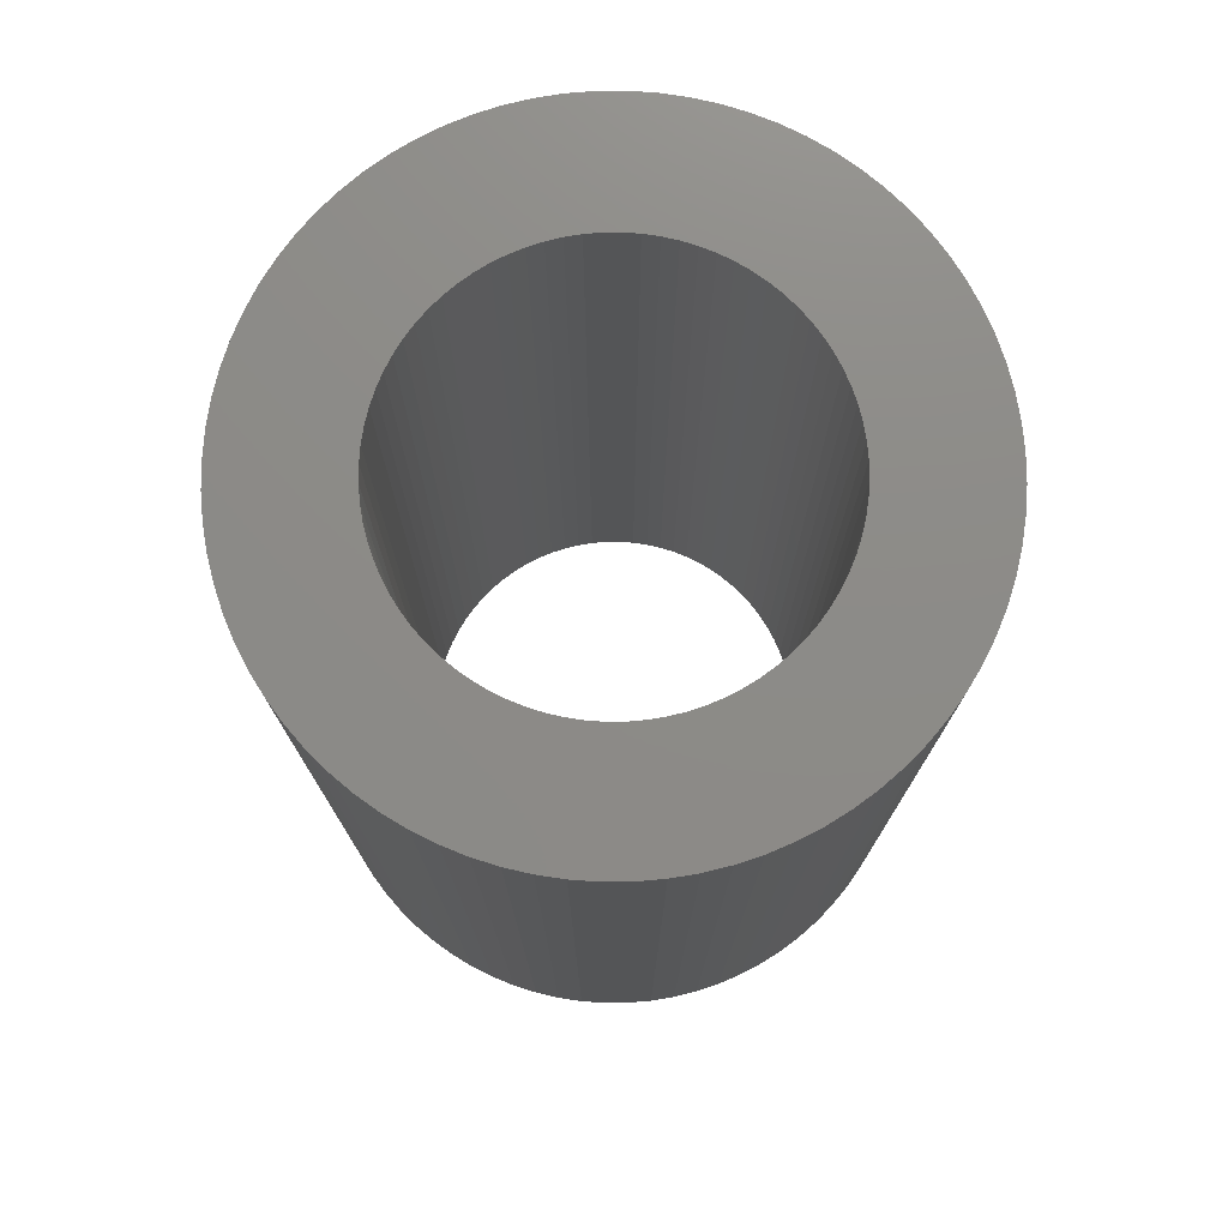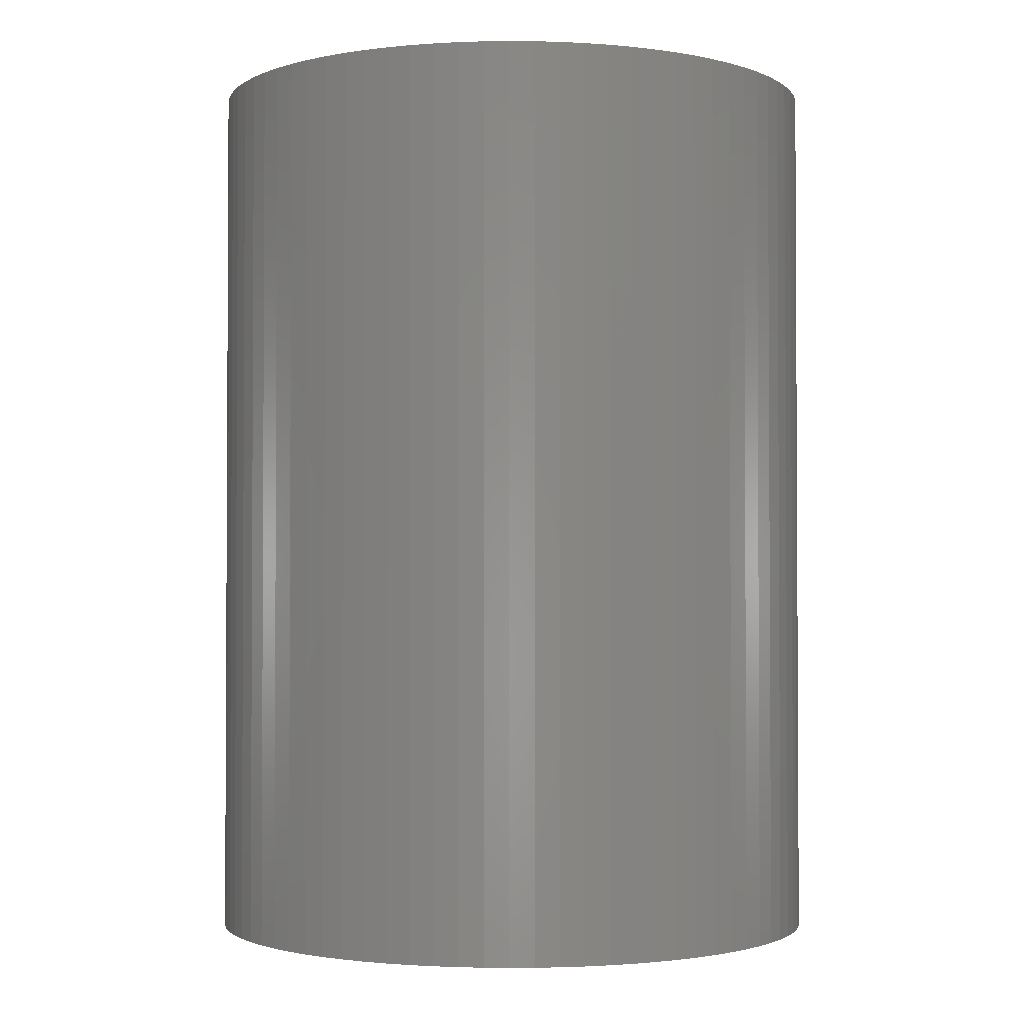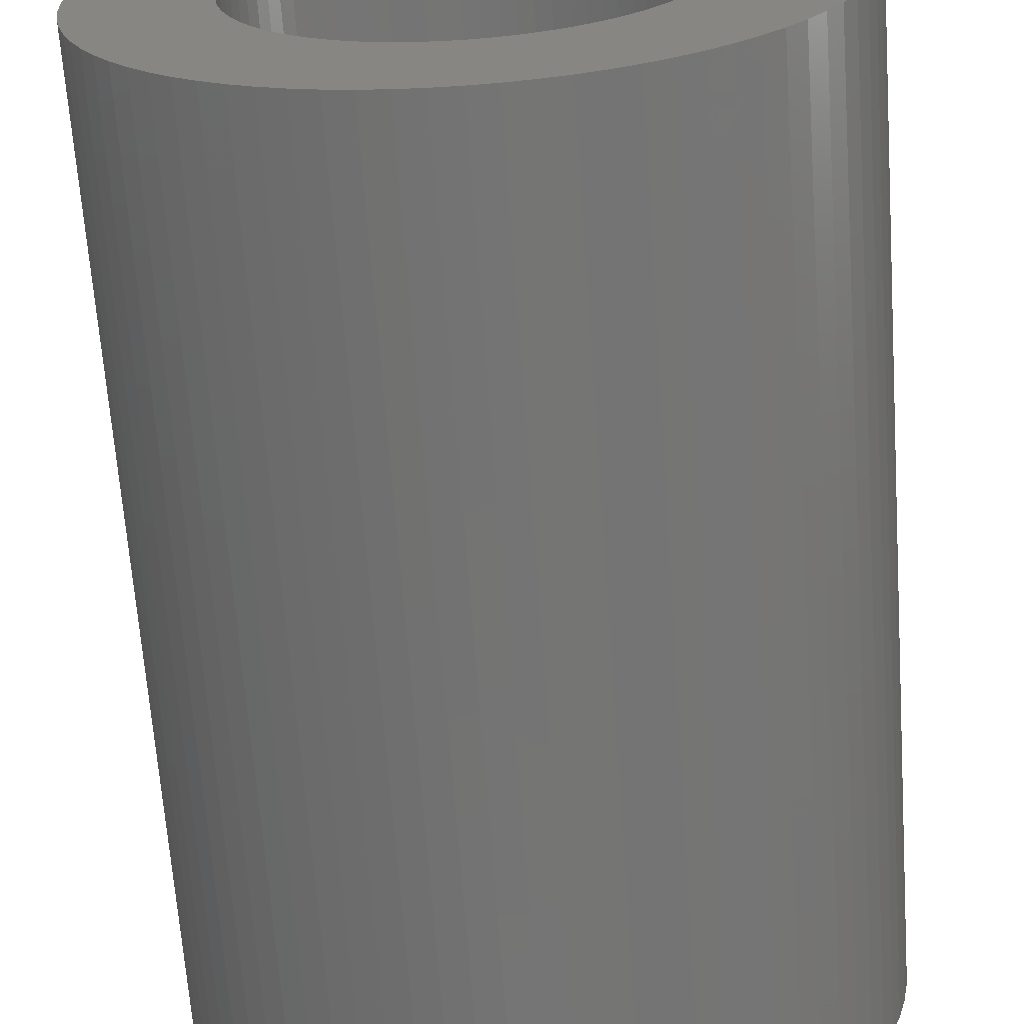
<metadata>
{"format":"stl","ext":"stl","renderer":"f3d","projection":"perspective","resolution":1024,"background":"white","views":[{"elev":76.0,"azim":1.8,"up":"+Z"},{"elev":-1.9,"azim":-157.0,"up":"+Z"},{"elev":-66.3,"azim":4.1,"up":"+Y"}]}
</metadata>
<code>
# stl→obj: 320 verts, 640 faces
v 1.234 -1.699 -3
v 1.364 -1.597 3
v 1.234 -1.699 3
v 1.364 -1.597 -3
v 2.094 0.1648 3
v 2.074 0.3285 -3
v 2.074 0.3285 3
v 2.094 0.1648 -3
v 2.1 0 3
v 2.1 0 -3
v 1.485 -1.485 3
v 1.597 -1.364 -3
v 1.597 -1.364 3
v 1.485 -1.485 -3
v 1.699 -1.234 -3
v 1.699 -1.234 3
v 1.791 1.097 3
v 1.699 1.234 -3
v 1.699 1.234 3
v 1.791 1.097 -3
v 1.871 0.9534 3
v 1.871 0.9534 -3
v -0.6489 -1.997 -3
v -0.4902 -2.042 3
v -0.6489 -1.997 3
v -0.4902 -2.042 -3
v 1.597 1.364 3
v 1.485 1.485 -3
v 1.485 1.485 3
v 1.597 1.364 -3
v 1.997 -0.6489 3
v 2.042 -0.4902 -3
v 2.042 -0.4902 3
v 1.997 -0.6489 -3
v 1.364 1.597 -3
v 1.234 1.699 3
v 1.364 1.597 3
v 1.234 1.699 -3
v 1.997 0.6489 3
v 1.94 0.8036 -3
v 1.94 0.8036 3
v 1.997 0.6489 -3
v 0 2.1 -3
v -0.1648 2.094 3
v 0 2.1 3
v -0.1648 2.094 -3
v 1.791 -1.097 3
v 1.871 -0.9534 -3
v 1.871 -0.9534 3
v 1.791 -1.097 -3
v -2.094 -0.1648 -3
v -2.1 0 3
v -2.1 0 -3
v -2.094 -0.1648 3
v 2.094 -0.1648 3
v 2.094 -0.1648 -3
v 2.074 -0.3285 -3
v 2.074 -0.3285 3
v -0.8036 -1.94 -3
v -0.8036 -1.94 3
v 0.8036 1.94 -3
v 0.6489 1.997 3
v 0.8036 1.94 3
v 0.6489 1.997 -3
v -1.485 -1.485 -3
v -1.597 -1.364 3
v -1.597 -1.364 -3
v -1.485 -1.485 3
v 2.042 0.4902 3
v 2.042 0.4902 -3
v -1.699 -1.234 3
v -1.699 -1.234 -3
v 0.4902 -2.042 -3
v 0.6489 -1.997 3
v 0.4902 -2.042 3
v 0.6489 -1.997 -3
v 0.8036 -1.94 -3
v 0.9534 -1.871 3
v 0.8036 -1.94 3
v 0.9534 -1.871 -3
v 0.9534 1.871 -3
v 0.9534 1.871 3
v 0.3285 2.074 -3
v 0.1648 2.094 3
v 0.3285 2.074 3
v 0.1648 2.094 -3
v -2.074 0.3285 -3
v -2.042 0.4902 3
v -2.042 0.4902 -3
v -2.074 0.3285 3
v -0.1648 -2.094 -3
v 0 -2.1 3
v -0.1648 -2.094 3
v 0 -2.1 -3
v 1.097 1.791 3
v 1.097 1.791 -3
v -1.871 -0.9534 -3
v -1.94 -0.8036 3
v -1.94 -0.8036 -3
v -1.871 -0.9534 3
v -1.234 1.699 -3
v -1.364 1.597 3
v -1.234 1.699 3
v -1.364 1.597 -3
v -0.6489 1.997 -3
v -0.8036 1.94 3
v -0.6489 1.997 3
v -0.8036 1.94 -3
v -1.364 -1.597 3
v -1.364 -1.597 -3
v -0.9534 1.871 -3
v -1.097 1.791 3
v -0.9534 1.871 3
v -1.097 1.791 -3
v 1.94 -0.8036 3
v 1.94 -0.8036 -3
v -0.3285 2.074 -3
v -0.4902 2.042 3
v -0.3285 2.074 3
v -0.4902 2.042 -3
v -1.997 0.6489 -3
v -1.94 0.8036 3
v -1.94 0.8036 -3
v -1.997 0.6489 3
v -0.3285 -2.074 3
v -0.3285 -2.074 -3
v -1.485 1.485 3
v -1.485 1.485 -3
v -2.074 -0.3285 -3
v -2.074 -0.3285 3
v -2.094 0.1648 3
v -2.094 0.1648 -3
v -1.597 1.364 -3
v -1.597 1.364 3
v -0.9534 -1.871 -3
v -0.9534 -1.871 3
v 0.4902 2.042 -3
v 0.4902 2.042 3
v 0.1648 -2.094 3
v 0.1648 -2.094 -3
v 1.097 -1.791 3
v 1.097 -1.791 -3
v -1.791 1.097 -3
v -1.699 1.234 3
v -1.699 1.234 -3
v -1.791 1.097 3
v 0.3285 -2.074 -3
v 0.3285 -2.074 3
v -1.871 0.9534 -3
v -1.871 0.9534 3
v -1.791 -1.097 3
v -1.791 -1.097 -3
v -1.997 -0.6489 3
v -1.997 -0.6489 -3
v 1.3 0 -3
v 1.296 -0.102 -3
v 1.284 -0.2034 -3
v 1.296 0.102 -3
v 1.264 -0.3035 -3
v 1.236 -0.4017 -3
v 1.284 0.2034 -3
v 1.201 -0.4975 -3
v 1.158 -0.5902 -3
v 1.264 0.3035 -3
v 1.108 -0.6792 -3
v 1.052 -0.7641 -3
v 1.236 0.4017 -3
v 0.9885 -0.8443 -3
v 0.9192 -0.9192 -3
v 1.201 0.4975 -3
v 0.8443 -0.9885 -3
v 0.7641 -1.052 -3
v 0.6792 -1.108 -3
v 0.5902 -1.158 -3
v 0.4975 -1.201 -3
v 0.4017 -1.236 -3
v 0.3035 -1.264 -3
v 0.2034 -1.284 -3
v 0.102 -1.296 -3
v 0 -1.3 -3
v -0.102 -1.296 -3
v -0.2034 -1.284 -3
v -0.3035 -1.264 -3
v -0.4017 -1.236 -3
v -0.4975 -1.201 -3
v -0.5902 -1.158 -3
v -0.6792 -1.108 -3
v -1.097 -1.791 -3
v -0.7641 -1.052 -3
v -1.234 -1.699 -3
v -0.8443 -0.9885 -3
v -0.9192 -0.9192 -3
v -0.9885 -0.8443 -3
v -1.052 -0.7641 -3
v -1.108 -0.6792 -3
v -1.158 -0.5902 -3
v -1.201 -0.4975 -3
v 1.158 0.5902 -3
v 1.108 0.6792 -3
v 1.052 0.7641 -3
v 0.9885 0.8443 -3
v 0.9192 0.9192 -3
v 0.8443 0.9885 -3
v 0.7641 1.052 -3
v 0.6792 1.108 -3
v 0.5902 1.158 -3
v 0.4975 1.201 -3
v 0.4017 1.236 -3
v 0.3035 1.264 -3
v 0.2034 1.284 -3
v 0.102 1.296 -3
v 0 1.3 -3
v -0.102 1.296 -3
v -0.2034 1.284 -3
v -0.3035 1.264 -3
v -0.4017 1.236 -3
v -0.4975 1.201 -3
v -0.5902 1.158 -3
v -0.6792 1.108 -3
v -0.7641 1.052 -3
v -0.8443 0.9885 -3
v -0.9192 0.9192 -3
v -0.9885 0.8443 -3
v -1.052 0.7641 -3
v -1.108 0.6792 -3
v -1.158 0.5902 -3
v -1.201 0.4975 -3
v -1.236 0.4017 -3
v -1.264 0.3035 -3
v -1.284 0.2034 -3
v -1.296 0.102 -3
v -1.3 0 -3
v -1.236 -0.4017 -3
v -1.264 -0.3035 -3
v -2.042 -0.4902 -3
v -1.284 -0.2034 -3
v -1.296 -0.102 -3
v -2.042 -0.4902 3
v -1.097 -1.791 3
v -1.234 -1.699 3
v 1.3 0 3
v 1.296 0.102 3
v 1.284 0.2034 3
v 1.296 -0.102 3
v 1.264 0.3035 3
v 1.236 0.4017 3
v 1.284 -0.2034 3
v 1.201 0.4975 3
v 1.158 0.5902 3
v 1.264 -0.3035 3
v 1.108 0.6792 3
v 1.052 0.7641 3
v 1.236 -0.4017 3
v 0.9885 0.8443 3
v 0.9192 0.9192 3
v 1.201 -0.4975 3
v 0.8443 0.9885 3
v 0.7641 1.052 3
v 0.6792 1.108 3
v 0.5902 1.158 3
v 0.4975 1.201 3
v 0.4017 1.236 3
v 0.3035 1.264 3
v 0.2034 1.284 3
v 0.102 1.296 3
v 0 1.3 3
v -0.102 1.296 3
v -0.2034 1.284 3
v -0.3035 1.264 3
v -0.4017 1.236 3
v -0.4975 1.201 3
v -0.5902 1.158 3
v -0.6792 1.108 3
v -0.7641 1.052 3
v -0.8443 0.9885 3
v -0.9192 0.9192 3
v -0.9885 0.8443 3
v -1.052 0.7641 3
v -1.108 0.6792 3
v -1.158 0.5902 3
v -1.201 0.4975 3
v 1.158 -0.5902 3
v 1.108 -0.6792 3
v 1.052 -0.7641 3
v 0.9885 -0.8443 3
v 0.9192 -0.9192 3
v 0.8443 -0.9885 3
v 0.7641 -1.052 3
v 0.6792 -1.108 3
v 0.5902 -1.158 3
v 0.4975 -1.201 3
v 0.4017 -1.236 3
v 0.3035 -1.264 3
v 0.2034 -1.284 3
v 0.102 -1.296 3
v 0 -1.3 3
v -0.102 -1.296 3
v -0.2034 -1.284 3
v -0.3035 -1.264 3
v -0.4017 -1.236 3
v -0.4975 -1.201 3
v -0.5902 -1.158 3
v -0.6792 -1.108 3
v -0.7641 -1.052 3
v -0.8443 -0.9885 3
v -0.9192 -0.9192 3
v -0.9885 -0.8443 3
v -1.052 -0.7641 3
v -1.108 -0.6792 3
v -1.158 -0.5902 3
v -1.201 -0.4975 3
v -1.236 -0.4017 3
v -1.264 -0.3035 3
v -1.284 -0.2034 3
v -1.296 -0.102 3
v -1.3 0 3
v -1.236 0.4017 3
v -1.264 0.3035 3
v -1.284 0.2034 3
v -1.296 0.102 3
f 1 2 3
f 2 1 4
f 5 6 7
f 6 5 8
f 9 8 5
f 8 9 10
f 11 12 13
f 12 11 14
f 13 15 16
f 15 13 12
f 17 18 19
f 18 17 20
f 21 20 17
f 20 21 22
f 23 24 25
f 24 23 26
f 27 28 29
f 28 27 30
f 31 32 33
f 32 31 34
f 35 36 37
f 36 35 38
f 39 40 41
f 40 39 42
f 4 11 2
f 11 4 14
f 43 44 45
f 44 43 46
f 47 48 49
f 48 47 50
f 51 52 53
f 52 51 54
f 55 10 9
f 10 55 56
f 33 57 58
f 57 33 32
f 59 25 60
f 25 59 23
f 41 22 21
f 22 41 40
f 61 62 63
f 62 61 64
f 65 66 67
f 66 65 68
f 69 42 39
f 42 69 70
f 67 71 72
f 71 67 66
f 73 74 75
f 74 73 76
f 77 78 79
f 78 77 80
f 81 63 82
f 63 81 61
f 83 84 85
f 84 83 86
f 87 88 89
f 88 87 90
f 58 56 55
f 56 58 57
f 91 92 93
f 92 91 94
f 38 95 36
f 95 38 96
f 28 37 29
f 37 28 35
f 97 98 99
f 98 97 100
f 101 102 103
f 102 101 104
f 19 30 27
f 30 19 18
f 105 106 107
f 106 105 108
f 65 109 68
f 109 65 110
f 111 112 113
f 112 111 114
f 115 34 31
f 34 115 116
f 49 116 115
f 116 49 48
f 16 50 47
f 50 16 15
f 117 118 119
f 118 117 120
f 121 122 123
f 122 121 124
f 26 125 24
f 125 26 126
f 120 107 118
f 107 120 105
f 108 113 106
f 113 108 111
f 104 127 102
f 127 104 128
f 129 54 51
f 54 129 130
f 53 131 132
f 131 53 52
f 46 119 44
f 119 46 117
f 133 127 128
f 127 133 134
f 135 60 136
f 60 135 59
f 137 85 138
f 85 137 83
f 94 139 92
f 139 94 140
f 80 141 78
f 141 80 142
f 114 103 112
f 103 114 101
f 142 3 141
f 3 142 1
f 143 144 145
f 144 143 146
f 147 75 148
f 75 147 73
f 140 148 139
f 148 140 147
f 149 146 143
f 146 149 150
f 96 82 95
f 82 96 81
f 76 79 74
f 79 76 77
f 72 151 152
f 151 72 71
f 89 124 121
f 124 89 88
f 7 70 69
f 70 7 6
f 64 138 62
f 138 64 137
f 86 45 84
f 45 86 43
f 132 90 87
f 90 132 131
f 123 150 149
f 150 123 122
f 99 153 154
f 153 99 98
f 145 134 133
f 134 145 144
f 155 10 56
f 156 56 57
f 10 155 8
f 157 57 32
f 158 8 155
f 159 32 34
f 8 158 6
f 160 34 116
f 161 6 158
f 162 116 48
f 6 161 70
f 163 48 50
f 164 70 161
f 165 50 15
f 70 164 42
f 166 15 12
f 167 42 164
f 168 12 14
f 42 167 40
f 169 14 4
f 170 40 167
f 40 170 22
f 56 156 155
f 57 157 156
f 32 159 157
f 34 160 159
f 171 4 1
f 116 162 160
f 48 163 162
f 50 165 163
f 172 1 142
f 15 166 165
f 12 168 166
f 173 142 80
f 14 169 168
f 4 171 169
f 174 80 77
f 1 172 171
f 142 173 172
f 175 77 76
f 80 174 173
f 77 175 174
f 176 76 73
f 76 176 175
f 177 73 147
f 73 177 176
f 147 178 177
f 140 178 147
f 140 179 178
f 94 179 140
f 94 180 179
f 94 181 180
f 91 181 94
f 91 182 181
f 126 182 91
f 182 126 183
f 26 183 126
f 183 26 184
f 23 184 26
f 184 23 185
f 59 185 23
f 185 59 186
f 135 186 59
f 186 135 187
f 188 187 135
f 187 188 189
f 190 189 188
f 189 190 191
f 110 191 190
f 191 110 192
f 65 192 110
f 192 65 193
f 67 193 65
f 193 67 194
f 72 194 67
f 194 72 195
f 152 195 72
f 195 152 196
f 97 196 152
f 196 97 197
f 198 22 170
f 22 198 20
f 199 20 198
f 20 199 18
f 200 18 199
f 18 200 30
f 201 30 200
f 30 201 28
f 202 28 201
f 28 202 35
f 203 35 202
f 35 203 38
f 204 38 203
f 38 204 96
f 205 96 204
f 96 205 81
f 206 81 205
f 81 206 61
f 207 61 206
f 61 207 64
f 208 64 207
f 64 208 137
f 209 137 208
f 137 209 83
f 210 83 209
f 210 86 83
f 211 86 210
f 212 86 211
f 212 43 86
f 213 43 212
f 213 46 43
f 214 46 213
f 117 214 215
f 214 117 46
f 120 215 216
f 215 120 117
f 105 216 217
f 108 217 218
f 216 105 120
f 111 218 219
f 114 219 220
f 217 108 105
f 101 220 221
f 104 221 222
f 218 111 108
f 128 222 223
f 133 223 224
f 219 114 111
f 145 224 225
f 143 225 226
f 149 226 227
f 220 101 114
f 123 227 228
f 121 228 229
f 89 229 230
f 87 230 231
f 132 231 232
f 99 197 97
f 221 104 101
f 197 99 233
f 222 128 104
f 154 233 99
f 223 133 128
f 233 154 234
f 224 145 133
f 235 234 154
f 225 143 145
f 234 235 236
f 226 149 143
f 129 236 235
f 227 123 149
f 236 129 237
f 228 121 123
f 51 237 129
f 229 89 121
f 237 51 232
f 230 87 89
f 53 232 51
f 231 132 87
f 232 53 132
f 154 238 235
f 238 154 153
f 152 100 97
f 100 152 151
f 235 130 129
f 130 235 238
f 190 239 240
f 239 190 188
f 126 93 125
f 93 126 91
f 110 240 109
f 240 110 190
f 241 9 5
f 242 5 7
f 9 241 55
f 243 7 69
f 244 55 241
f 245 69 39
f 55 244 58
f 246 39 41
f 247 58 244
f 248 41 21
f 58 247 33
f 249 21 17
f 250 33 247
f 251 17 19
f 33 250 31
f 252 19 27
f 253 31 250
f 254 27 29
f 31 253 115
f 255 29 37
f 256 115 253
f 115 256 49
f 5 242 241
f 7 243 242
f 69 245 243
f 39 246 245
f 257 37 36
f 41 248 246
f 21 249 248
f 17 251 249
f 258 36 95
f 19 252 251
f 27 254 252
f 259 95 82
f 29 255 254
f 37 257 255
f 260 82 63
f 36 258 257
f 95 259 258
f 261 63 62
f 82 260 259
f 63 261 260
f 262 62 138
f 62 262 261
f 263 138 85
f 138 263 262
f 85 264 263
f 84 264 85
f 84 265 264
f 45 265 84
f 45 266 265
f 45 267 266
f 44 267 45
f 44 268 267
f 119 268 44
f 268 119 269
f 118 269 119
f 269 118 270
f 107 270 118
f 270 107 271
f 106 271 107
f 271 106 272
f 113 272 106
f 272 113 273
f 112 273 113
f 273 112 274
f 103 274 112
f 274 103 275
f 102 275 103
f 275 102 276
f 127 276 102
f 276 127 277
f 134 277 127
f 277 134 278
f 144 278 134
f 278 144 279
f 146 279 144
f 279 146 280
f 150 280 146
f 280 150 281
f 282 49 256
f 49 282 47
f 283 47 282
f 47 283 16
f 284 16 283
f 16 284 13
f 285 13 284
f 13 285 11
f 286 11 285
f 11 286 2
f 287 2 286
f 2 287 3
f 288 3 287
f 3 288 141
f 289 141 288
f 141 289 78
f 290 78 289
f 78 290 79
f 291 79 290
f 79 291 74
f 292 74 291
f 74 292 75
f 293 75 292
f 75 293 148
f 294 148 293
f 294 139 148
f 295 139 294
f 296 139 295
f 296 92 139
f 297 92 296
f 297 93 92
f 298 93 297
f 125 298 299
f 298 125 93
f 24 299 300
f 299 24 125
f 25 300 301
f 60 301 302
f 300 25 24
f 136 302 303
f 239 303 304
f 301 60 25
f 240 304 305
f 109 305 306
f 302 136 60
f 68 306 307
f 66 307 308
f 303 239 136
f 71 308 309
f 151 309 310
f 100 310 311
f 304 240 239
f 98 311 312
f 153 312 313
f 238 313 314
f 130 314 315
f 54 315 316
f 122 281 150
f 305 109 240
f 281 122 317
f 306 68 109
f 124 317 122
f 307 66 68
f 317 124 318
f 308 71 66
f 88 318 124
f 309 151 71
f 318 88 319
f 310 100 151
f 90 319 88
f 311 98 100
f 319 90 320
f 312 153 98
f 131 320 90
f 313 238 153
f 320 131 316
f 314 130 238
f 52 316 131
f 315 54 130
f 316 52 54
f 188 136 239
f 136 188 135
f 176 293 292
f 293 176 177
f 158 243 161
f 243 158 242
f 155 242 158
f 242 155 241
f 312 234 313
f 234 312 233
f 314 237 315
f 237 314 236
f 309 196 310
f 196 309 195
f 279 224 278
f 224 279 225
f 280 225 279
f 225 280 226
f 278 223 277
f 223 278 224
f 179 296 295
f 296 179 180
f 186 303 302
f 303 186 187
f 281 226 280
f 226 281 227
f 175 292 291
f 292 175 176
f 204 257 258
f 257 204 203
f 316 231 320
f 231 316 232
f 171 288 287
f 288 171 172
f 218 271 272
f 271 218 217
f 208 261 262
f 261 208 207
f 180 297 296
f 297 180 181
f 183 300 299
f 300 183 184
f 203 255 257
f 255 203 202
f 212 265 266
f 265 212 211
f 205 258 259
f 258 205 204
f 172 289 288
f 289 172 173
f 222 275 276
f 275 222 221
f 159 247 157
f 247 159 250
f 173 290 289
f 290 173 174
f 167 248 170
f 248 167 246
f 306 193 307
f 193 306 192
f 311 233 312
f 233 311 197
f 307 194 308
f 194 307 193
f 214 267 268
f 267 214 213
f 317 227 281
f 227 317 228
f 184 301 300
f 301 184 185
f 189 305 304
f 305 189 191
f 160 250 159
f 250 160 253
f 320 230 319
f 230 320 231
f 156 241 155
f 241 156 244
f 308 195 309
f 195 308 194
f 201 255 202
f 255 201 254
f 213 266 267
f 266 213 212
f 165 282 163
f 282 165 283
f 170 249 198
f 249 170 248
f 200 254 201
f 254 200 252
f 221 274 275
f 274 221 220
f 181 298 297
f 298 181 182
f 166 283 165
f 283 166 284
f 217 270 271
f 270 217 216
f 216 269 270
f 269 216 215
f 174 291 290
f 291 174 175
f 157 244 156
f 244 157 247
f 207 260 261
f 260 207 206
f 198 251 199
f 251 198 249
f 219 272 273
f 272 219 218
f 206 259 260
f 259 206 205
f 220 273 274
f 273 220 219
f 277 222 276
f 222 277 223
f 315 232 316
f 232 315 237
f 210 263 264
f 263 210 209
f 162 253 160
f 253 162 256
f 310 197 311
f 197 310 196
f 313 236 314
f 236 313 234
f 178 295 294
f 295 178 179
f 169 285 168
f 285 169 286
f 168 284 166
f 284 168 285
f 177 294 293
f 294 177 178
f 169 287 286
f 287 169 171
f 164 246 167
f 246 164 245
f 215 268 269
f 268 215 214
f 163 256 162
f 256 163 282
f 191 306 305
f 306 191 192
f 199 252 200
f 252 199 251
f 161 245 164
f 245 161 243
f 182 299 298
f 299 182 183
f 187 304 303
f 304 187 189
f 211 264 265
f 264 211 210
f 318 228 317
f 228 318 229
f 319 229 318
f 229 319 230
f 209 262 263
f 262 209 208
f 185 302 301
f 302 185 186

</code>
